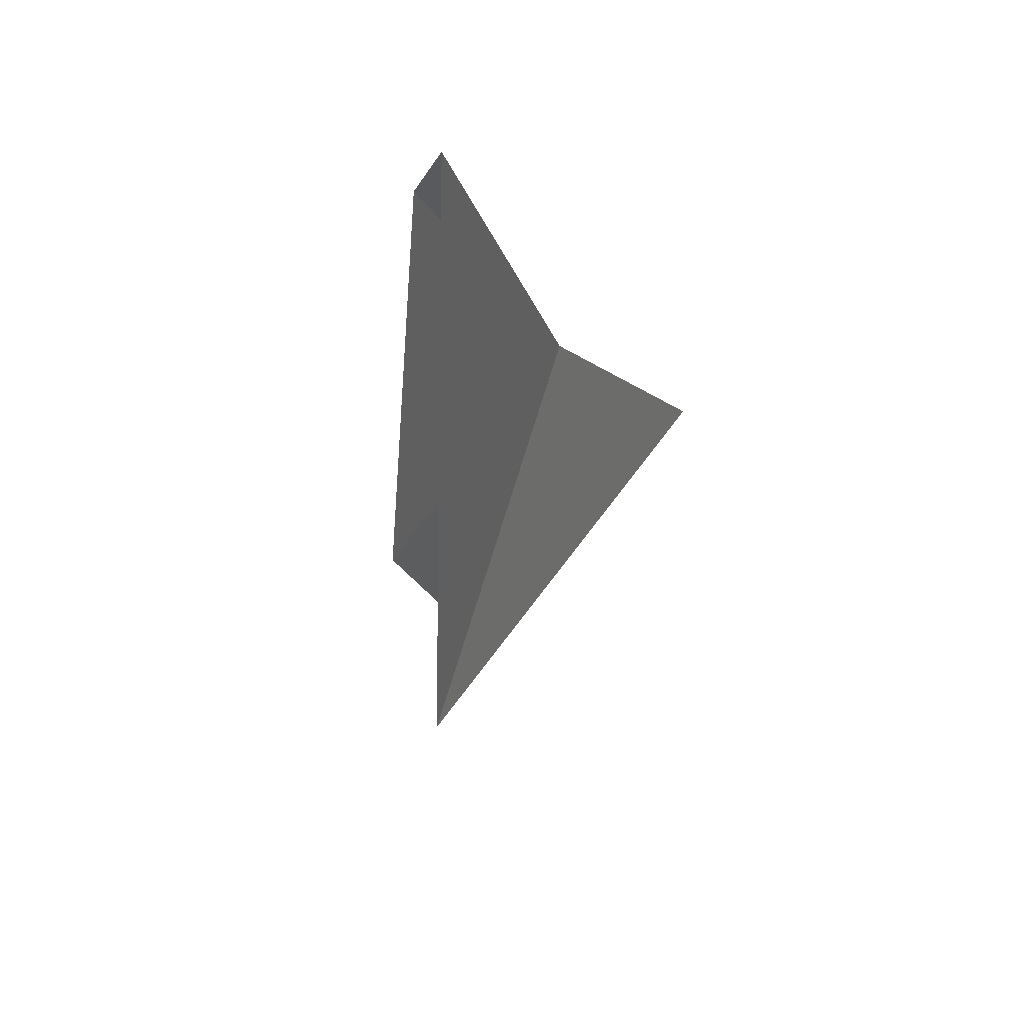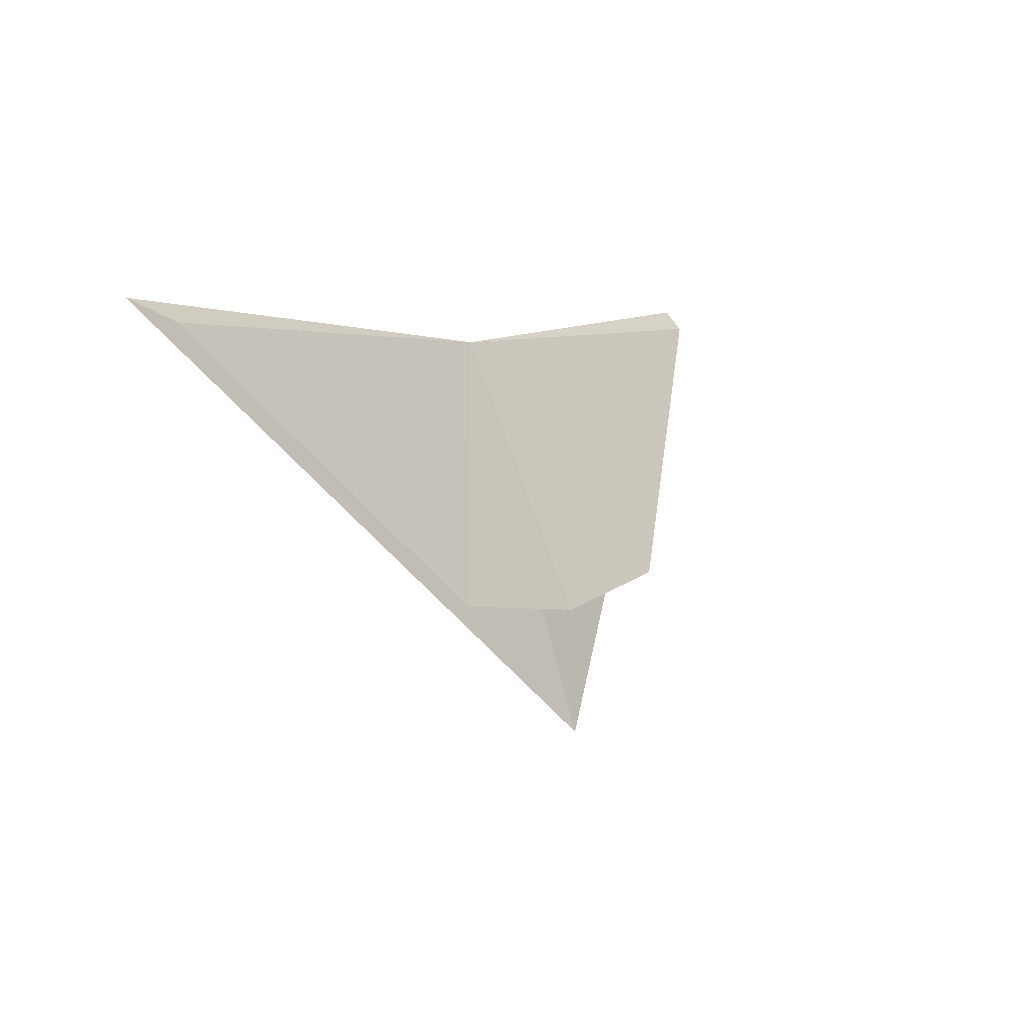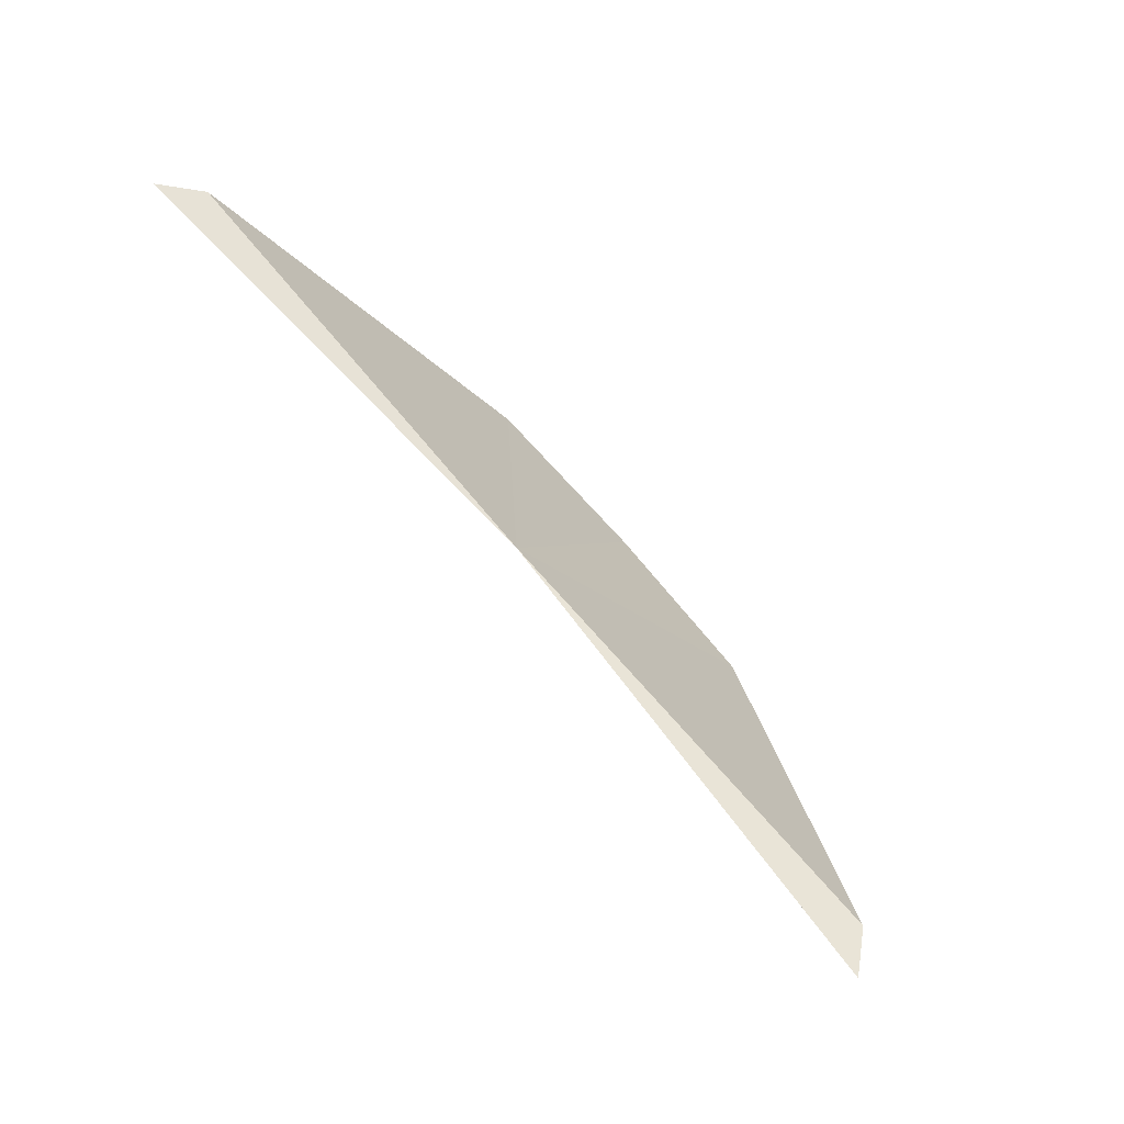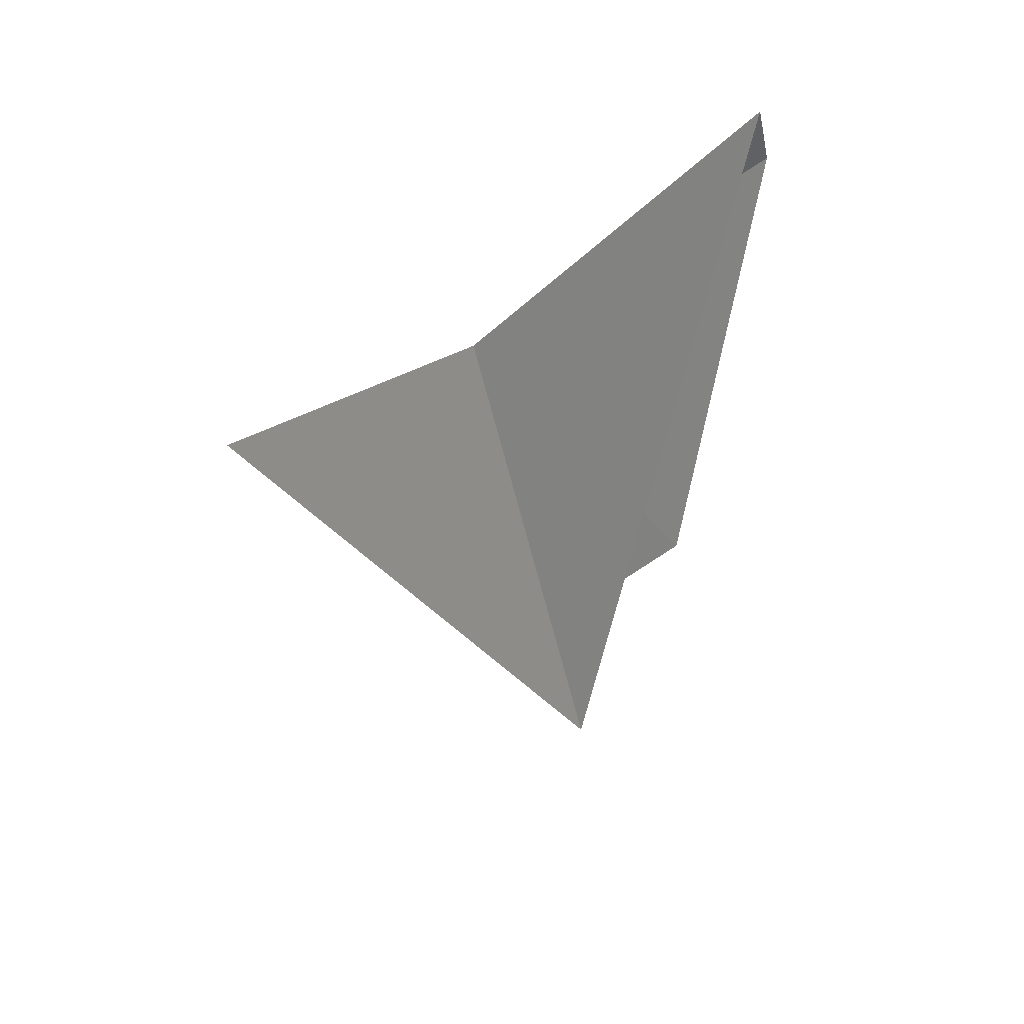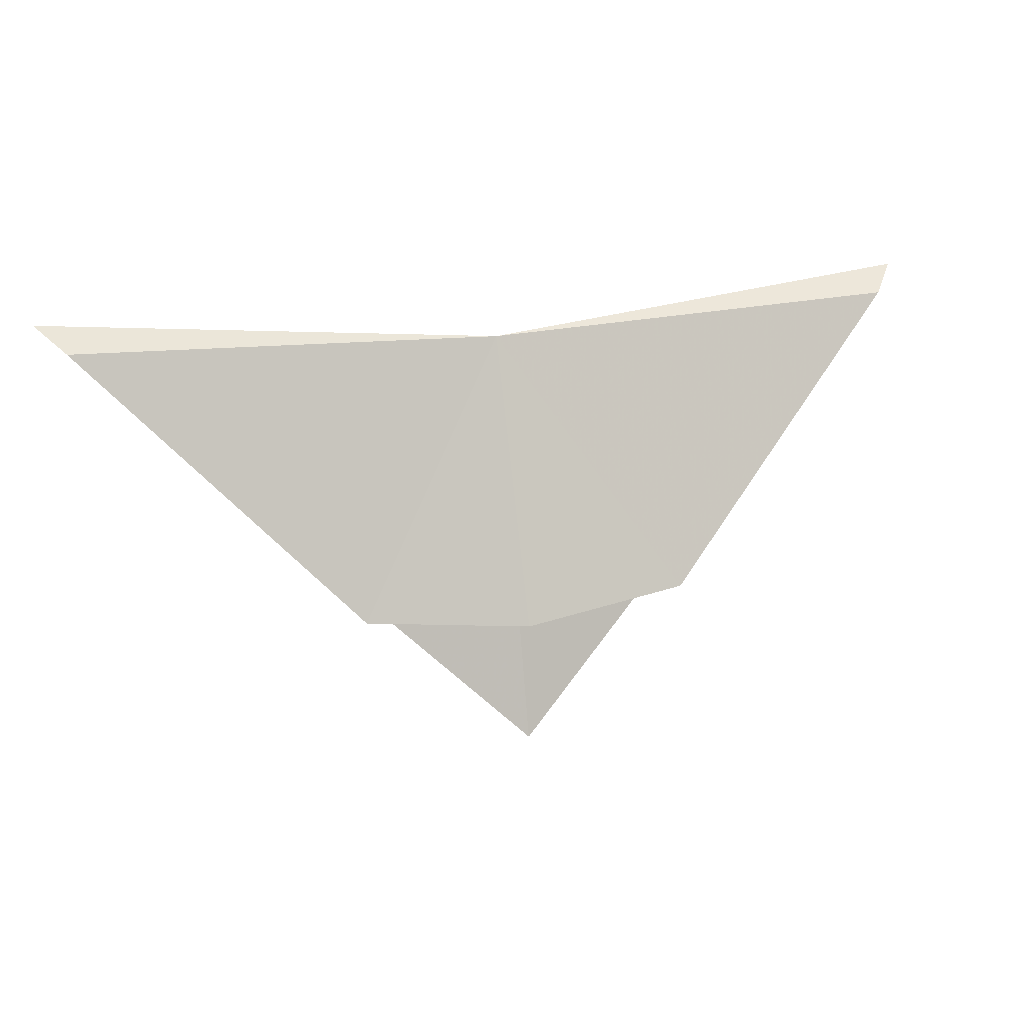
<metadata>
{"format":"obj","ext":"obj","renderer":"f3d","projection":"perspective","resolution":1024,"background":"white","views":[{"elev":-12.2,"azim":-72.5,"up":"+Y"},{"elev":6.2,"azim":124.8,"up":"+Y"},{"elev":74.9,"azim":49.3,"up":"+Y"},{"elev":-20.7,"azim":51.8,"up":"+Y"},{"elev":23.4,"azim":162.8,"up":"+Y"}]}
</metadata>
<code>
v 0.9796 -67.49 98.43
v 1.095 -74.1 95.26
v 5.196 -73.5 95.46
v 11.53 -66.9 98.35
v 12.19 -66.39 99.2
v 1.148 -77.17 95.1
v -9.58 -67.27 98.35
v -3.024 -73.65 95.46
v -10.27 -66.78 99.2
f 1 2 3
f 1 3 4
f 1 4 5
f 1 5 6
f 1 7 8
f 1 8 2
f 1 9 7
f 1 6 9

</code>
